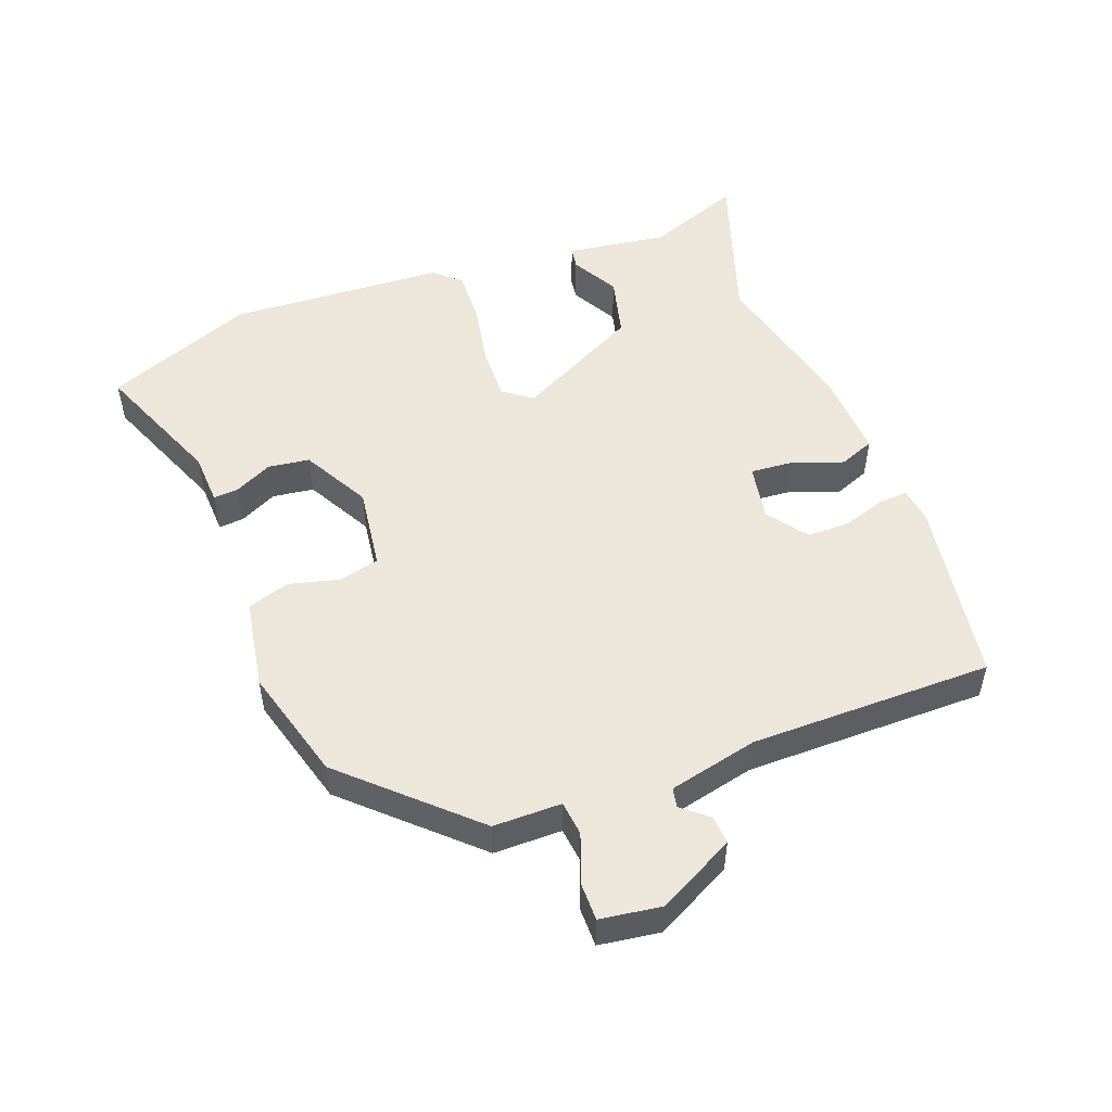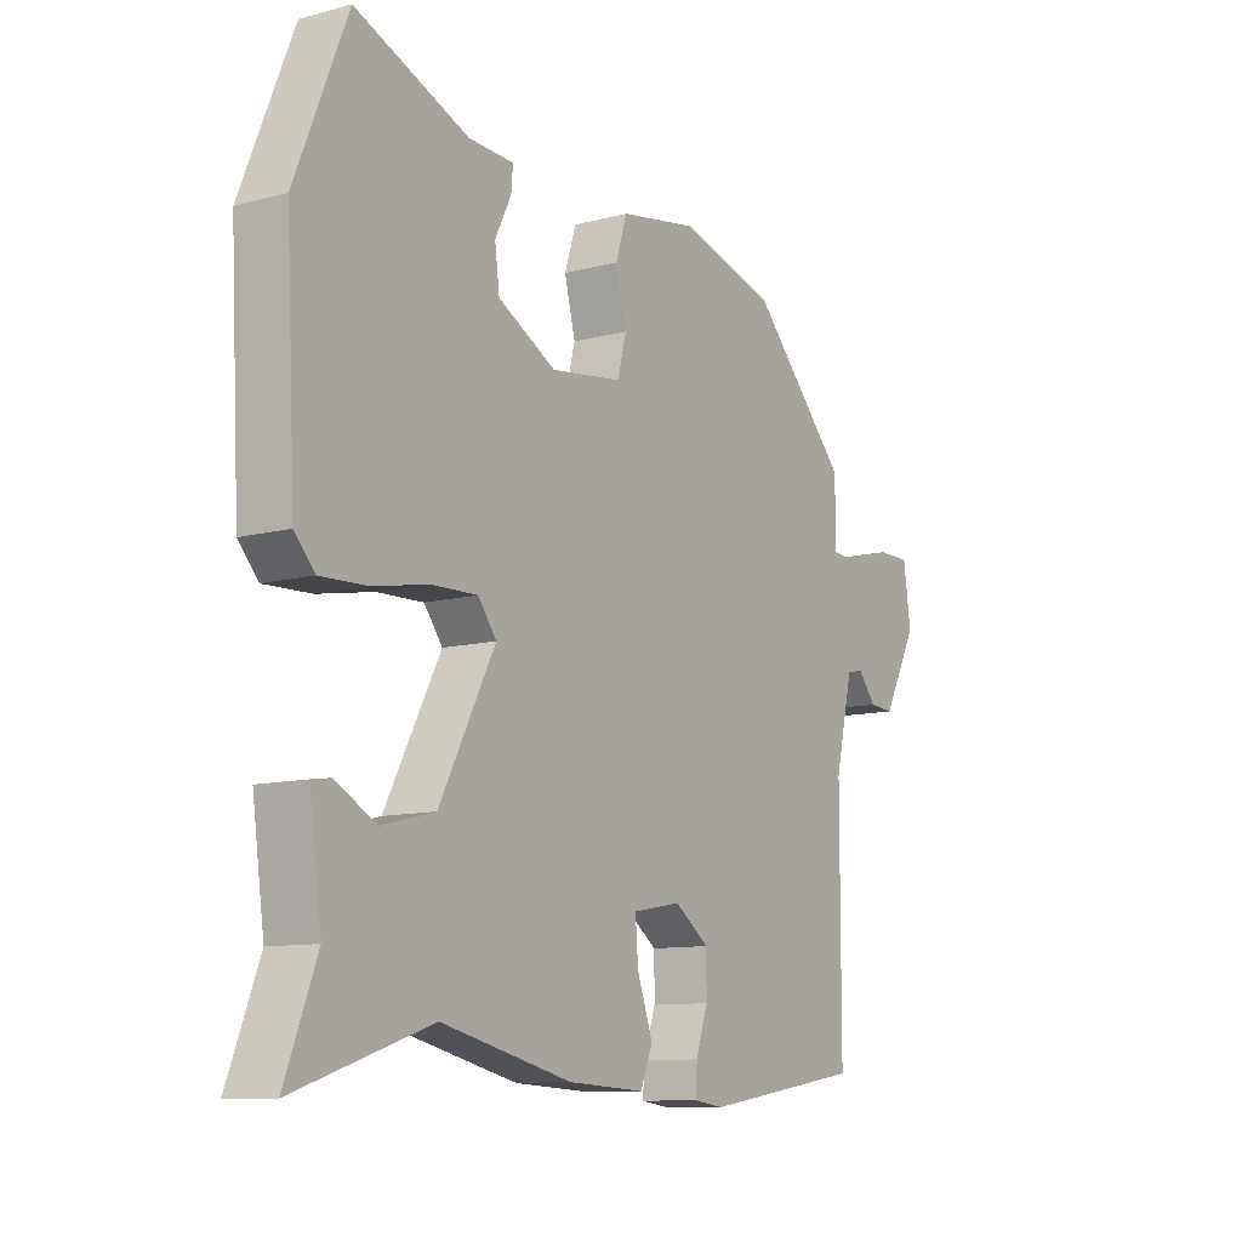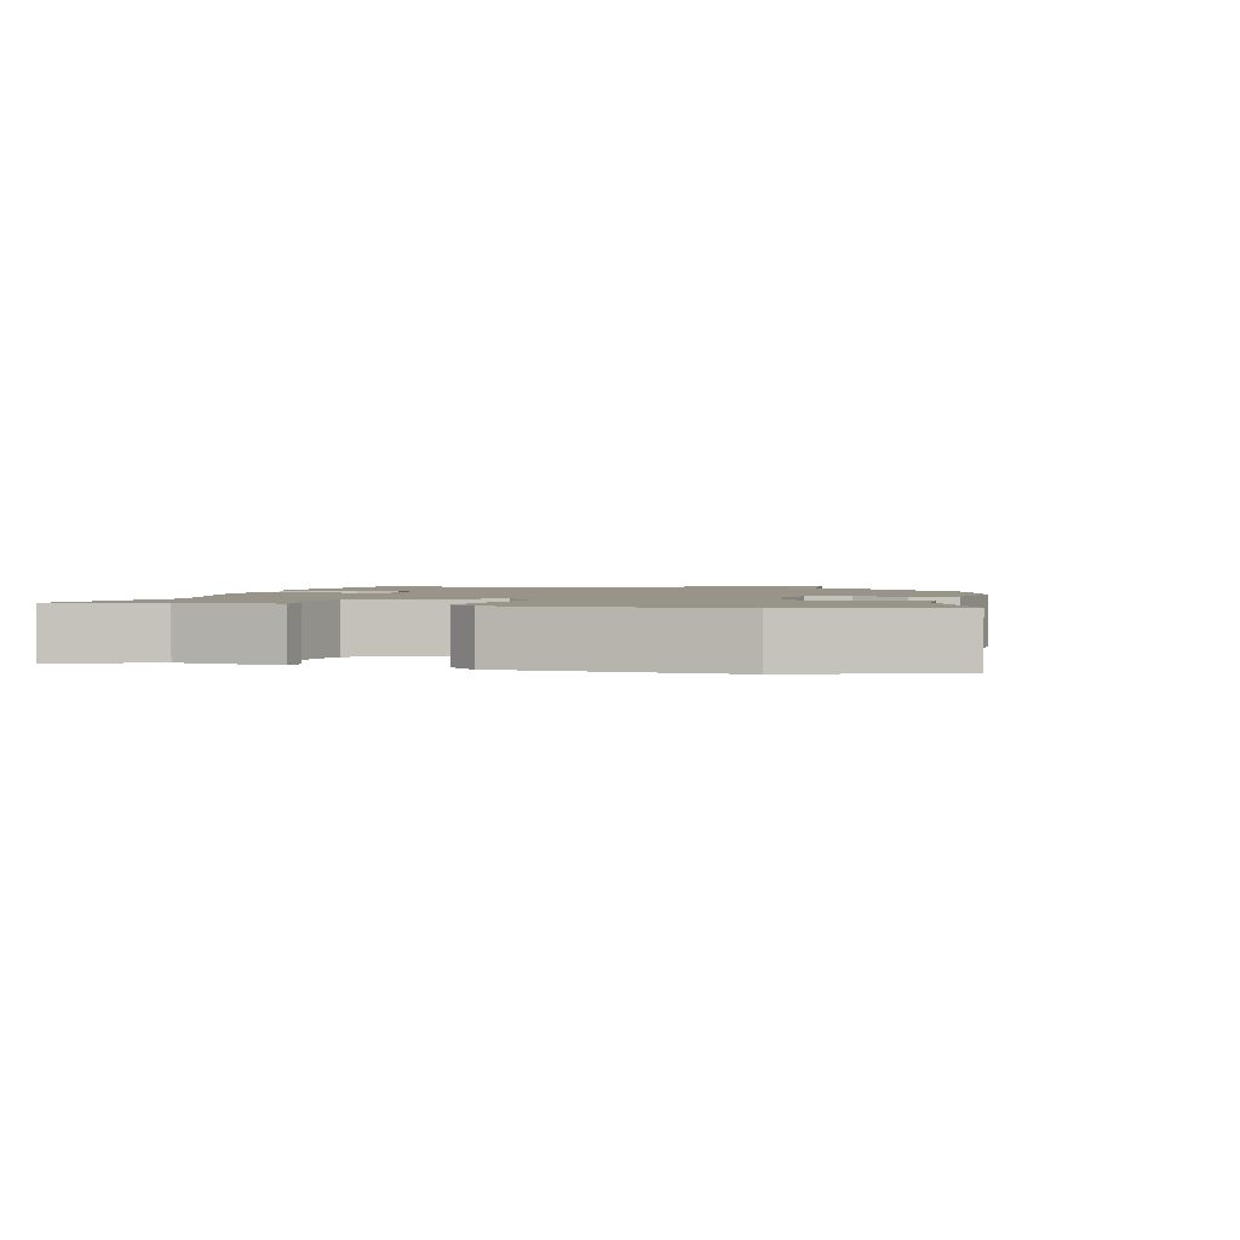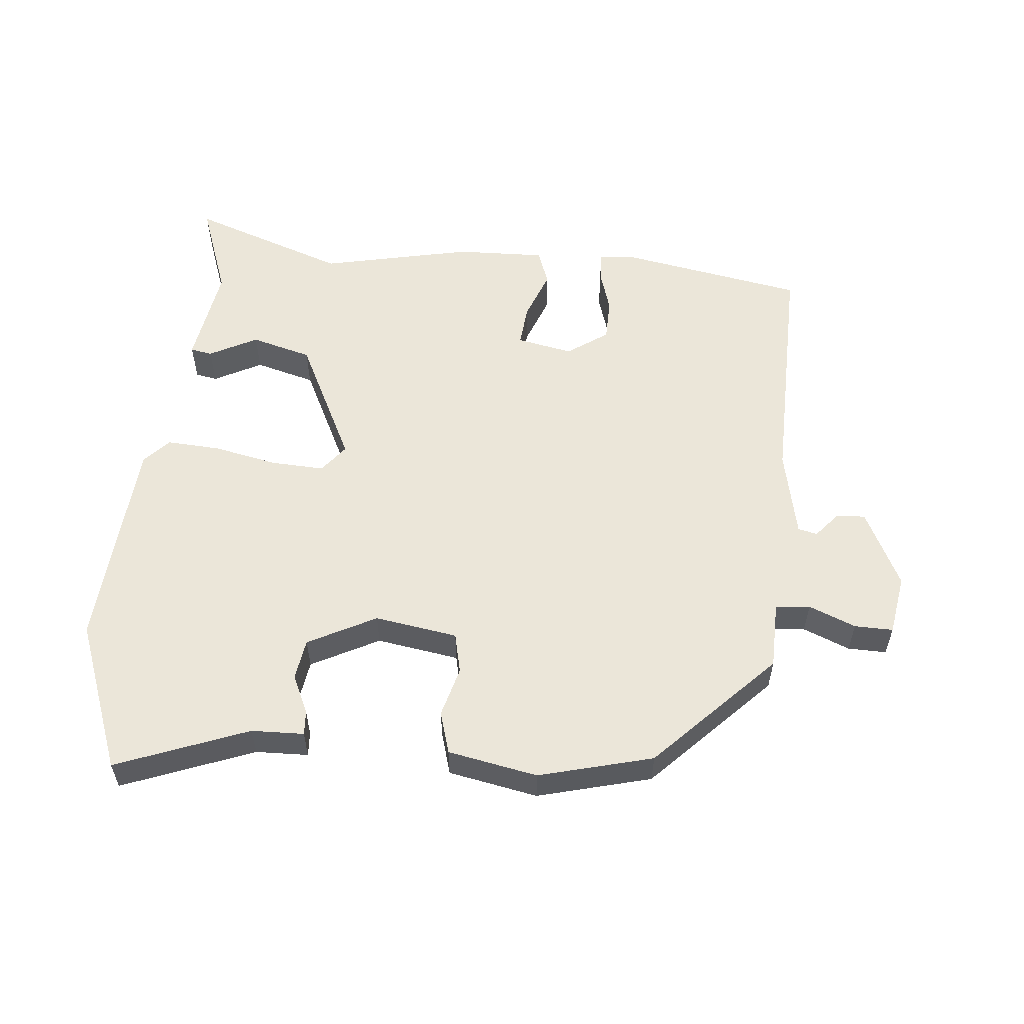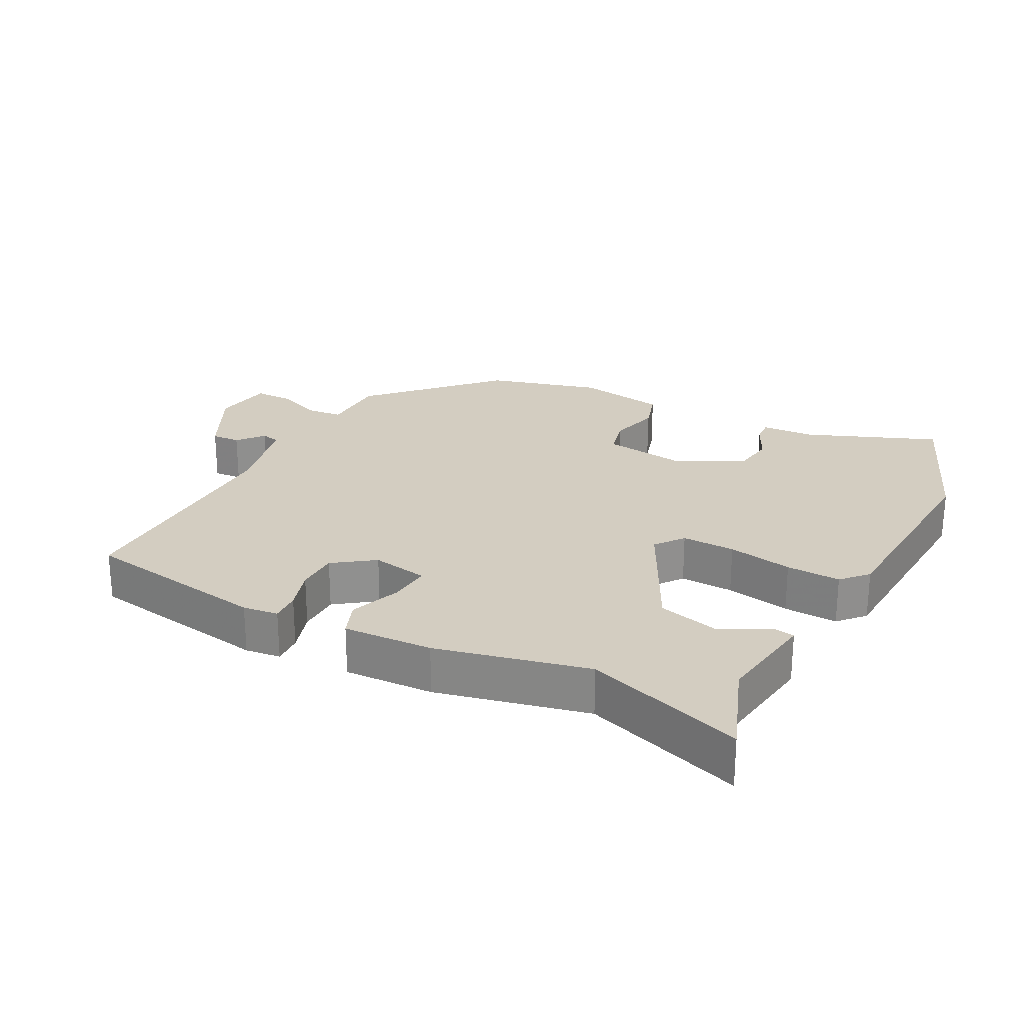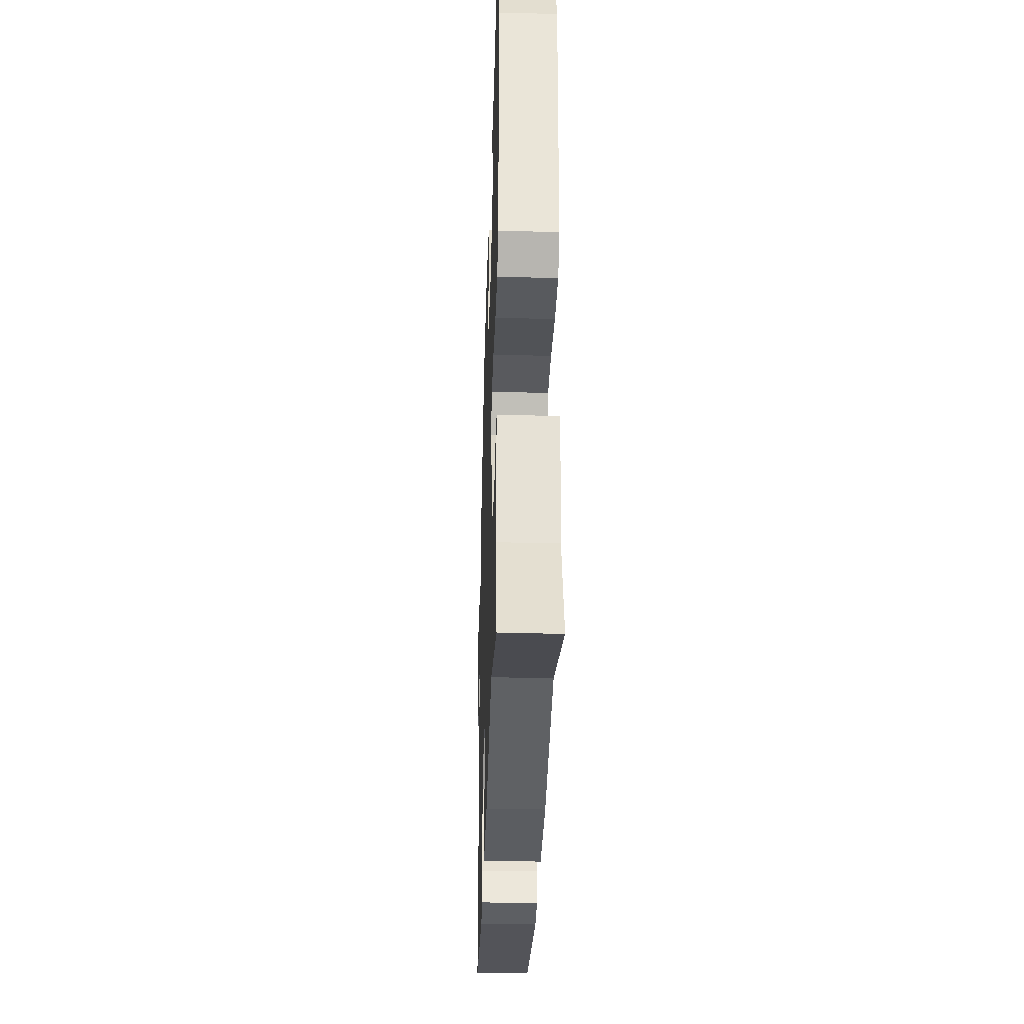
<metadata>
{"format":"obj","ext":"obj","renderer":"f3d","projection":"perspective","resolution":1024,"background":"white","views":[{"elev":51.3,"azim":69.5,"up":"+Y"},{"elev":-10.6,"azim":-56.3,"up":"+Z"},{"elev":1.9,"azim":-75.7,"up":"+Y"},{"elev":56.4,"azim":6.6,"up":"+Y"},{"elev":24.8,"azim":-151.9,"up":"+Y"},{"elev":-32.7,"azim":-91.8,"up":"+Z"}]}
</metadata>
<code>
v -0.313 0.07 -0.438
v -0.55 0.07 -0.516
v -0.495 0.07 -0.373
v -0.516 0.07 -0.221
v -0.483 0.07 -0.216
v -0.412 0.07 -0.255
v -0.32 0.07 -0.232
v -0.223 0.07 -0.046
v -0.255 0.07 -0.003
v -0.335 0.07 -0.005
v -0.432 0.07 -0.023
v -0.513 0.07 -0.026
v -0.548 0.07 0.013
v -0.565 0.07 0.339
v -0.475 0.07 0.562
v -0.279 0.07 0.482
v -0.2 0.07 0.478
v -0.203 0.07 0.441
v -0.231 0.07 0.384
v -0.223 0.07 0.322
v -0.122 0.07 0.267
v 0.003 0.07 0.284
v 0.018 0.07 0.344
v -0.001 0.07 0.42
v 0.019 0.07 0.483
v 0.154 0.07 0.506
v 0.324 0.07 0.458
v 0.493 0.07 0.277
v 0.493 0.07 0.175
v 0.545 0.07 0.169
v 0.616 0.07 0.196
v 0.674 0.07 0.196
v 0.687 0.07 0.105
v 0.627 0.07 -0.01
v 0.584 0.07 -0.007
v 0.552 0.07 0.032
v 0.523 0.07 0.026
v 0.492 0.07 -0.107
v 0.491 0.07 -0.47
v 0.211 0.07 -0.514
v 0.158 0.07 -0.507
v 0.161 0.07 -0.462
v 0.182 0.07 -0.399
v 0.182 0.07 -0.335
v 0.122 0.07 -0.291
v 0.037 0.07 -0.306
v 0.042 0.07 -0.37
v 0.069 0.07 -0.446
v 0.048 0.07 -0.499
v -0.086 0.07 -0.492
v -0.313 0 -0.438
v -0.55 0 -0.516
v -0.495 0 -0.373
v -0.516 0 -0.221
v -0.483 0 -0.216
v -0.412 0 -0.255
v -0.32 0 -0.232
v -0.223 0 -0.046
v -0.255 0 -0.003
v -0.335 0 -0.005
v -0.432 0 -0.023
v -0.513 0 -0.026
v -0.548 0 0.013
v -0.565 0 0.339
v -0.475 0 0.562
v -0.279 0 0.482
v -0.2 0 0.478
v -0.203 0 0.441
v -0.231 0 0.384
v -0.223 0 0.322
v -0.122 0 0.267
v 0.003 0 0.284
v 0.018 0 0.344
v -0.001 0 0.42
v 0.019 0 0.483
v 0.154 0 0.506
v 0.324 0 0.458
v 0.493 0 0.277
v 0.493 0 0.175
v 0.545 0 0.169
v 0.616 0 0.196
v 0.674 0 0.196
v 0.687 0 0.105
v 0.627 0 -0.01
v 0.584 0 -0.007
v 0.552 0 0.032
v 0.523 0 0.026
v 0.492 0 -0.107
v 0.491 0 -0.47
v 0.211 0 -0.514
v 0.158 0 -0.507
v 0.161 0 -0.462
v 0.182 0 -0.399
v 0.182 0 -0.335
v 0.122 0 -0.291
v 0.037 0 -0.306
v 0.042 0 -0.37
v 0.069 0 -0.446
v 0.048 0 -0.499
v -0.086 0 -0.492
f 47 48 49 50
f 46 47 50 1
f 40 41 42 43
f 38 39 40 43
f 37 38 43 44
f 33 34 35 36
f 33 36 37
f 30 31 32 33
f 29 30 33 37
f 26 27 28 29
f 23 24 25 26
f 22 23 26 29
f 21 22 29 37
f 16 17 18 19
f 16 19 20
f 15 16 20
f 14 15 20
f 13 14 20 21
f 10 11 12 13
f 9 10 13 21
f 3 4 5 6
f 3 6 7
f 46 1 2 3
f 45 46 3 7
f 37 44 45
f 8 9 21 37
f 7 8 37 45
f 100 99 98 97
f 51 100 97 96
f 93 92 91 90
f 93 90 89 88
f 94 93 88 87
f 86 85 84 83
f 87 86 83
f 83 82 81 80
f 87 83 80 79
f 79 78 77 76
f 76 75 74 73
f 79 76 73 72
f 87 79 72 71
f 69 68 67 66
f 70 69 66
f 70 66 65
f 70 65 64
f 71 70 64 63
f 63 62 61 60
f 71 63 60 59
f 56 55 54 53
f 57 56 53
f 53 52 51 96
f 57 53 96 95
f 95 94 87
f 87 71 59 58
f 95 87 58 57
f 1 51 52 2
f 2 52 53 3
f 3 53 54 4
f 4 54 55 5
f 5 55 56 6
f 6 56 57 7
f 7 57 58 8
f 8 58 59 9
f 9 59 60 10
f 10 60 61 11
f 11 61 62 12
f 12 62 63 13
f 13 63 64 14
f 14 64 65 15
f 15 65 66 16
f 16 66 67 17
f 17 67 68 18
f 18 68 69 19
f 19 69 70 20
f 20 70 71 21
f 21 71 72 22
f 22 72 73 23
f 23 73 74 24
f 24 74 75 25
f 25 75 76 26
f 26 76 77 27
f 27 77 78 28
f 28 78 79 29
f 29 79 80 30
f 30 80 81 31
f 31 81 82 32
f 32 82 83 33
f 33 83 84 34
f 34 84 85 35
f 35 85 86 36
f 36 86 87 37
f 37 87 88 38
f 38 88 89 39
f 39 89 90 40
f 40 90 91 41
f 41 91 92 42
f 42 92 93 43
f 43 93 94 44
f 44 94 95 45
f 45 95 96 46
f 46 96 97 47
f 47 97 98 48
f 48 98 99 49
f 49 99 100 50
f 50 100 51 1

</code>
